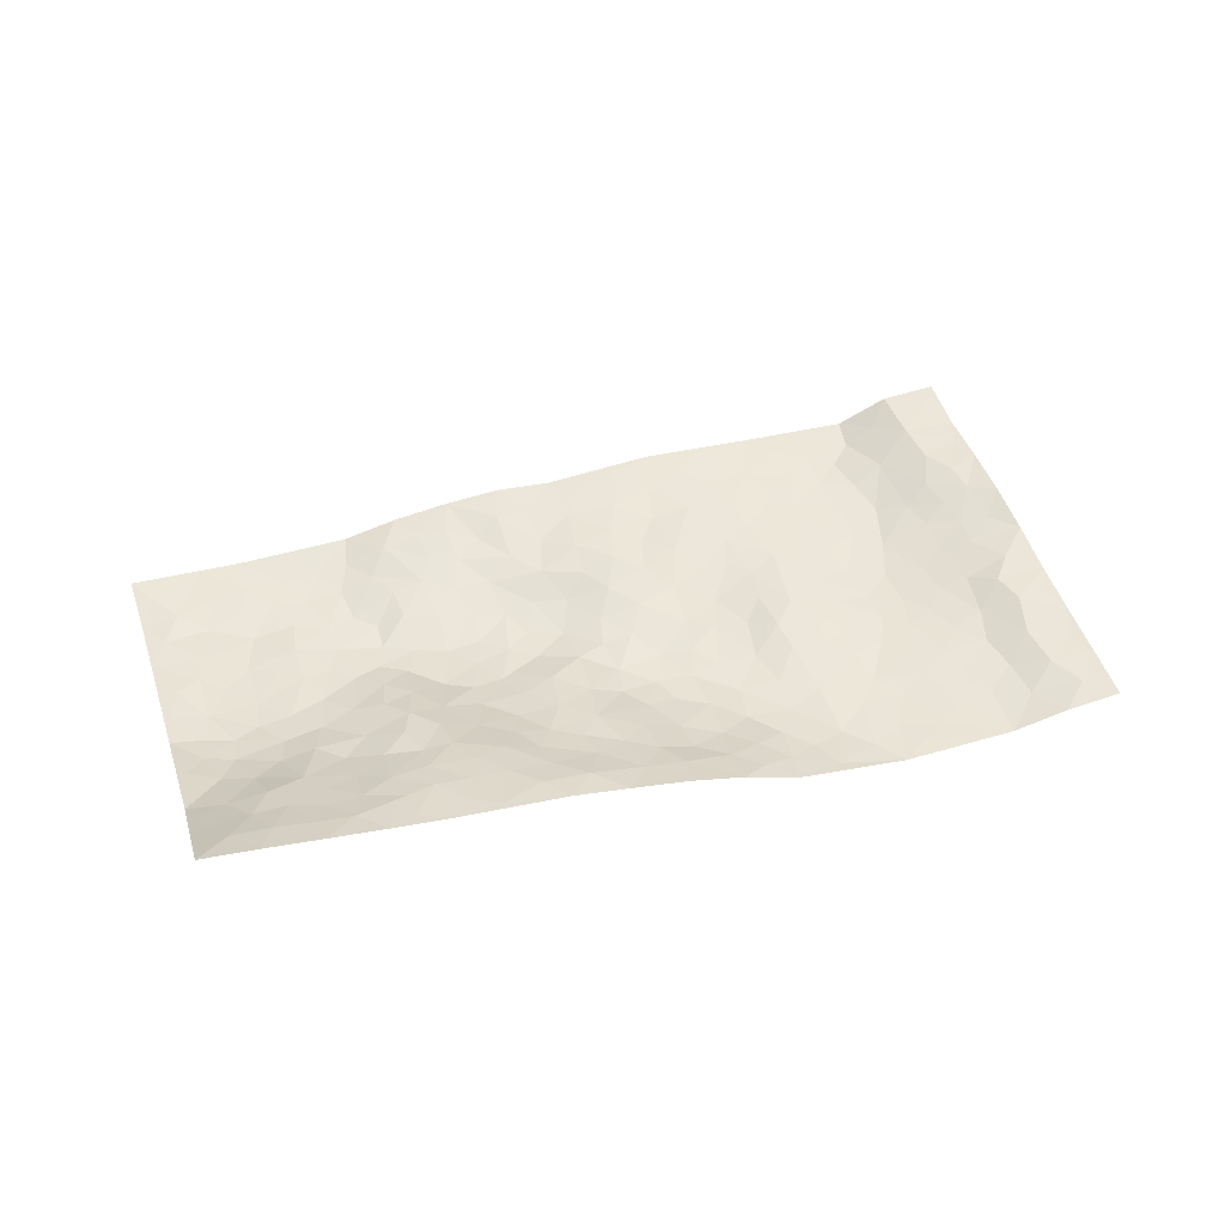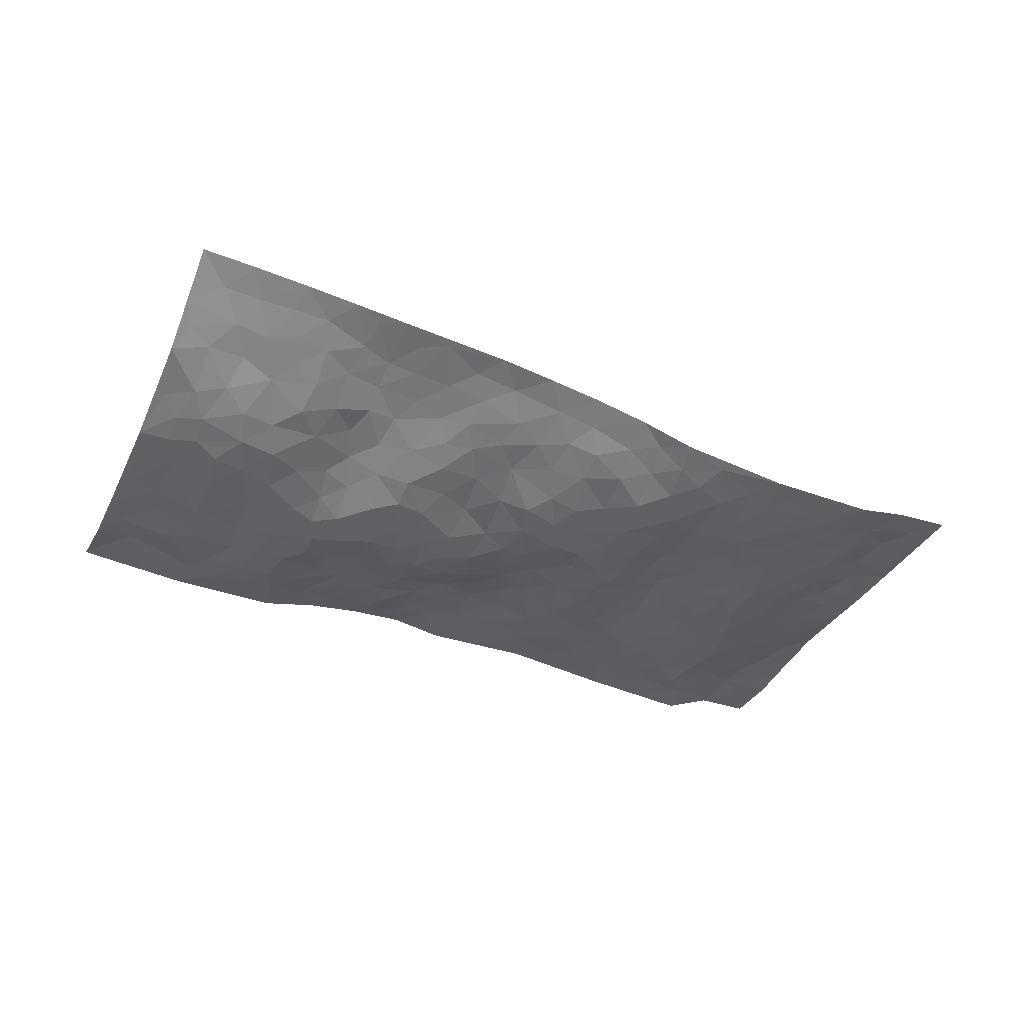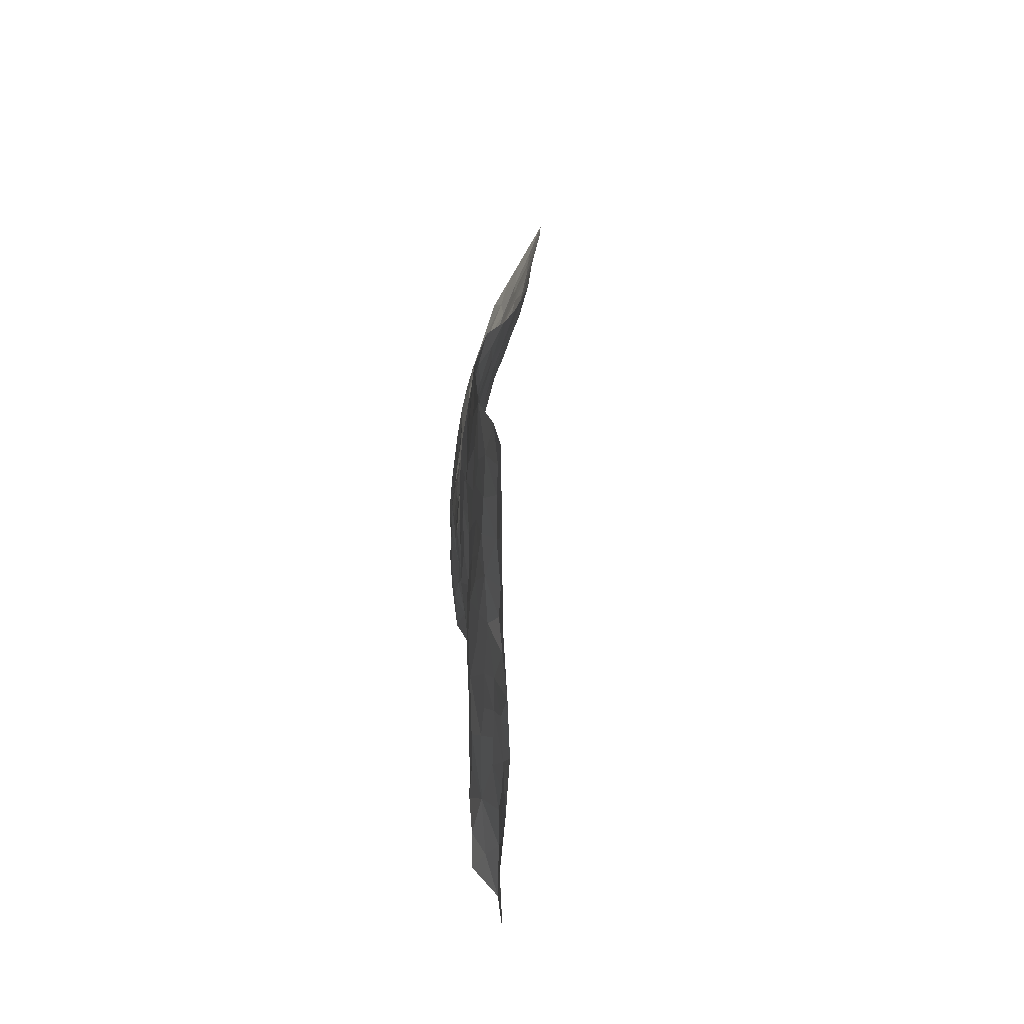
<metadata>
{"format":"obj","ext":"obj","renderer":"f3d","projection":"perspective","resolution":1024,"background":"white","views":[{"elev":50.2,"azim":154.0,"up":"+Z"},{"elev":-37.1,"azim":147.0,"up":"+Z"},{"elev":28.6,"azim":-93.1,"up":"+Y"}]}
</metadata>
<code>
v -0.8994 0.136 0.02686
v -0.7694 1.123 0.03309
v 1.037 -0.1343 -0.0004441
v 1.17 0.7974 0.2344
v -0.6691 0.4996 0.002851
v -0.8338 0.6297 0.04041
v -0.7329 0.473 0.0186
v 0.06704 0.005428 0.01131
v -0.8667 0.3826 0.03498
v -0.7985 0.4617 0.03374
v -0.6642 0.1055 -0.02468
v -0.8829 0.2595 0.02238
v -0.5993 0.3896 -0.01965
v -0.7771 0.1197 0.02362
v -0.7251 0.4022 0.01659
v -0.4204 0.07051 -0.005801
v -0.8538 0.3183 0.02868
v -0.2014 0.2069 -0.003442
v -0.6594 0.4271 -0.002752
v -0.7672 0.2381 0.02653
v -0.8358 0.1904 0.02626
v -0.7118 0.1745 0.002111
v -0.5841 0.2202 -0.02513
v -0.643 0.1763 -0.02266
v -0.7674 0.326 0.02642
v -0.7952 0.393 0.0319
v -0.6715 0.2828 -0.003299
v -0.592 0.3048 -0.01973
v -0.7219 0.6028 0.02101
v -0.8495 0.506 0.0443
v -0.5267 1.091 0.002431
v -0.4354 0.2957 -0.01584
v 0.3458 0.1226 6.641e-05
v -0.8009 0.876 0.03319
v -0.2435 0.4411 -0.01086
v -0.6076 0.8546 0.003184
v -0.6138 0.9346 0.007179
v -0.4492 0.5199 -0.02325
v -0.4457 0.6845 -0.01584
v -0.2818 1.058 0.003884
v -0.7862 0.8114 0.03333
v -0.513 0.6501 -0.01711
v -0.2162 0.8022 -0.01199
v -0.4003 0.3489 -0.01313
v -0.3584 0.2876 -0.01266
v -0.4026 0.2302 -0.01324
v -0.2902 0.6939 -0.007007
v -0.2191 0.6063 -0.004282
v 0.2947 0.4468 -0.0159
v -0.2339 0.2661 -0.005148
v -0.05736 0.635 -0.0221
v -0.2181 0.6765 -0.005194
v -0.2259 0.1005 0.008509
v -0.4584 0.7918 -0.009245
v -0.2987 0.2482 -0.004656
v -0.7104 0.7317 0.03109
v 0.07629 0.3529 0.006471
v 0.1684 0.3298 -0.01091
v 0.4234 0.4064 -0.01691
v 0.04861 0.56 -0.01764
v -0.02035 0.5744 -0.02229
v 0.2423 0.6066 0.0209
v -0.5139 0.4318 -0.02217
v -0.5975 0.6728 -0.00232
v -0.7655 0.9326 0.03025
v -0.4715 0.2067 -0.01402
v -0.2972 0.06439 0.006042
v -0.6578 0.5722 0.004503
v -0.5222 0.2572 -0.02211
v -0.5415 0.1045 -0.01564
v -0.177 0.03783 0.01937
v -0.5329 0.1741 -0.01627
v -0.4694 0.1296 -0.01072
v -0.3571 0.09786 -0.001451
v -0.3672 0.1665 -0.005829
v -0.721 0.8018 0.03398
v -0.7772 0.9985 0.03231
v -0.5946 0.6071 -0.007218
v 0.1933 0.9712 0.111
v -0.6378 0.7803 0.007496
v -0.4475 0.391 -0.01798
v -0.3783 0.5289 -0.01298
v 0.1521 0.565 -0.01003
v 0.0833 0.4864 -0.008891
v 0.1267 0.4166 -0.007713
v -0.03952 0.1473 0.01986
v -0.4061 0.7439 -0.01424
v -0.7611 0.6826 0.03503
v -0.5656 0.7867 -0.001954
v -0.3378 0.3573 -0.01001
v -0.523 0.3535 -0.02244
v -0.3358 0.7528 -0.01128
v -0.03916 0.5066 -0.008632
v -0.1337 0.4689 -0.02485
v -0.4867 0.7338 -0.0112
v 0.07149 0.1211 0.01652
v -0.2747 0.564 -0.0007875
v -0.234 0.3338 -0.01009
v -0.1028 0.5333 -0.02406
v -0.06036 0.4052 -0.005009
v -0.817 0.7527 0.03427
v -0.5481 0.7156 -0.008107
v -0.6598 0.6867 0.01156
v -0.2782 0.1604 -0.0005291
v -0.377 0.6015 -0.0138
v -0.5556 0.4981 -0.02004
v -0.0186 0.3422 0.01032
v -0.04773 0.2707 0.01331
v -0.3627 0.6788 -0.01221
v 0.2703 0.6979 0.04976
v 0.09267 0.2169 0.01808
v 0.03164 0.2845 0.01993
v 0.1105 0.2879 0.008327
v -0.3092 0.4206 -0.005747
v -0.1038 0.2121 0.01293
v -0.5156 0.5752 -0.0215
v -0.4331 0.4558 -0.0167
v -0.3678 0.4571 -0.009251
v -0.1666 0.5629 -0.01865
v -0.1415 0.3834 -0.01679
v -0.2212 0.5127 -0.01008
v -0.1194 0.3003 -0.009708
v 0.03249 0.4225 0.001771
v -0.4501 0.6102 -0.02193
v 0.002072 0.2127 0.02408
v -0.1329 0.1245 0.01477
v -0.2935 0.3118 -0.008037
v -0.7911 0.5611 0.03012
v -0.7341 0.5365 0.01902
v 0.2143 0.4066 -0.02394
v 0.3052 0.2085 -0.01012
v 0.218 0.4987 -0.003024
v 0.152 0.4812 -0.01482
v 0.2841 0.3671 -0.02559
v 0.9204 0.3807 0.01042
v 0.3435 0.3998 -0.01839
v 0.3732 0.2749 -0.02123
v 0.3016 0.5351 0.01422
v 0.3145 0.9498 0.1339
v -0.1382 0.6555 -0.01849
v 0.6002 0.7865 0.1391
v 0.6806 0.8881 0.1801
v -0.03691 0.8034 -0.006278
v 0.1243 0.8566 0.05004
v -0.2046 0.3905 -0.01435
v -0.3107 0.6254 -0.004939
v 0.0001574 0.06578 0.01675
v -0.08758 0.04652 0.01702
v 0.1881 -0.01013 0.02871
v 0.193 0.8394 0.06626
v 0.1462 0.6926 0.01271
v 0.512 0.1381 -0.0125
v 0.4449 0.2419 -0.01471
v 0.7242 0.434 0.02288
v 0.66 0.4601 0.03403
v 0.5364 0.07228 -0.01487
v 0.6157 0.1538 -0.02968
v 0.5273 0.3019 -0.02904
v 0.178 0.6299 0.002816
v 0.09525 0.6297 -0.01007
v 0.02178 0.7419 0.001361
v 0.07698 0.6978 -0.00128
v 0.1145 0.7875 0.02853
v 0.01903 0.6458 -0.01086
v 0.1909 0.7571 0.04265
v 0.4359 0.9281 0.1551
v 0.1675 0.9068 0.08409
v -0.08281 0.8756 -0.001441
v -0.01198 0.8953 0.02603
v -0.1378 0.8188 -0.01849
v -0.03989 1.018 0.03882
v -0.06219 0.7221 -0.02065
v -0.1511 0.7389 -0.0144
v 0.04072 0.8375 0.02357
v 0.07435 0.9938 0.08039
v 0.3806 0.6969 0.06591
v 0.3273 0.6286 0.04041
v 0.4715 0.5398 0.02216
v 0.3966 0.481 -0.001964
v 0.4195 0.6154 0.04097
v 0.5836 0.6593 0.09426
v 0.5096 0.6157 0.05981
v 0.4465 0.6743 0.06837
v 0.2534 0.894 0.1015
v 0.2528 0.7931 0.06768
v 0.3217 0.8141 0.09176
v 0.4265 0.8095 0.1154
v 0.4877 0.7225 0.09872
v 0.3768 0.5529 0.0212
v -0.6886 0.9807 0.02878
v -0.4992 0.9043 -0.00361
v -0.6877 0.8871 0.02824
v -0.6471 1.107 0.02521
v -0.7195 1.057 0.02985
v -0.6123 1.025 0.01145
v -0.5408 0.9792 0.00119
v -0.4075 1.006 -0.003301
v -0.47 0.9702 -0.003642
v -0.5138 0.8348 -0.00322
v -0.3782 0.8857 -0.01367
v -0.4439 0.8611 -0.007576
v -0.3172 0.9647 -0.007347
v -0.2003 0.9254 -0.007814
v -0.3431 1.028 0.0001718
v -0.2824 0.8741 -0.01306
v -0.2439 0.9896 -0.001055
v -0.1425 1.01 0.01778
v -0.3369 0.8258 -0.01643
v -0.1265 0.9373 0.002629
v -0.06192 0.9554 0.01962
v 0.3242 0.7436 0.07004
v 0.4234 0.7452 0.09024
v 0.3712 0.8756 0.1288
v 0.5606 0.7278 0.1139
v 0.5133 0.8014 0.1302
v 0.5703 0.8906 0.1647
v 0.4716 0.8628 0.1435
v 0.6259 0.8479 0.1615
v 0.5124 0.436 -0.007188
v 0.462 0.4775 0.001398
v 0.6256 0.5182 0.05491
v 0.5822 0.5841 0.06654
v 0.5481 0.5186 0.03294
v 0.443 0.142 -0.004753
v 0.5904 0.2656 -0.0273
v 0.5917 0.4468 0.02215
v 0.4638 0.3378 -0.02877
v 0.06413 0.9145 0.05481
v 0.01154 0.9666 0.0516
v 0.4026 0.09016 0.001014
v 0.6732 -0.06966 -0.02047
v 0.3105 0.3032 -0.02426
v 0.3878 0.3449 -0.02632
v 0.6793 0.1649 -0.0273
v 0.9249 0.8445 0.2094
v 1.071 0.1112 -0.004459
v 0.6592 0.7116 0.1239
v 0.8458 0.3814 0.008357
v 0.6481 0.6527 0.09769
v 1.106 0.3536 0.03019
v 0.7706 0.1978 -0.01426
v 0.635 0.3888 0.006972
v 0.8812 0.2 -0.01874
v 0.6806 0.3331 -0.009972
v 0.5495 -0.06445 -0.01925
v 0.1898 0.2401 0.002422
v 0.5762 0.007485 -0.02274
v 0.2421 0.2984 -0.01723
v 0.5167 0.2084 -0.01528
v 0.9682 0.14 -0.001285
v 0.7661 0.3667 0.003164
v 0.6492 0.001828 -0.02889
v 0.5706 0.3594 -0.01427
v 0.7205 0.2836 -0.01385
v 0.3826 0.193 -0.008756
v 0.5777 0.2039 -0.0283
v 0.3394 0.04447 0.01028
v 0.4307 -0.04615 0.00781
v 0.3097 -0.02772 0.02281
v 0.281 0.08838 0.004059
v 0.1564 0.1618 0.007296
v 0.2357 0.1707 0.002848
v 0.6933 0.06157 -0.03153
v 0.8956 0.3106 -0.003489
v 0.8391 0.1153 -0.02888
v 0.7218 -0.01014 -0.02848
v 0.7833 0.2871 -0.005532
v 0.8255 0.2359 -0.01248
v 0.9889 0.1983 0.003815
v 0.8834 0.4547 0.0291
v 0.7721 0.0483 -0.02537
v 0.8438 0.04238 -0.02342
v 0.9505 0.2462 -0.003144
v 1.049 0.213 0.007119
v 1.006 0.3086 0.01182
v 0.6873 0.2296 -0.02383
v 0.8933 -0.008566 -0.008564
v 0.405 0.01971 0.008403
v 0.4838 0.01341 -0.0003889
v 0.1473 0.07096 0.01681
v 0.2178 0.05583 0.01807
v 1.138 0.5855 0.1078
v 0.8019 -0.02286 -0.01935
v 0.7457 0.1228 -0.02346
v 1.078 0.2832 0.01819
v 1.036 0.374 0.02405
v 0.9023 0.1355 -0.01538
v 0.6141 0.0739 -0.02917
v 0.7932 -0.1001 -0.01842
v 0.6197 0.3205 -0.01695
v 1.007 -0.06721 -0.004259
v 1.054 -0.01146 -0.01404
v 0.9237 0.06178 -0.0143
v 0.9737 -0.001469 -0.005924
v 0.8891 -0.1059 -0.01154
v 1.021 0.05578 -0.0076
v 0.8026 0.4535 0.027
v 0.8381 0.5206 0.05672
v 0.7318 0.5378 0.05818
v 0.9795 0.5555 0.08133
v 0.7953 0.6568 0.1071
v 1.101 0.4734 0.06639
v 0.9151 0.5201 0.057
v 0.9968 0.4642 0.04292
v 0.8934 0.6141 0.1051
v 0.9793 0.4042 0.02416
v 1.054 0.4339 0.04329
v 1.042 0.5175 0.06899
v 0.7943 0.5842 0.07418
v 0.7232 0.6216 0.0897
v 0.6608 0.5807 0.07888
v 1.027 0.6915 0.1586
v 0.888 0.733 0.1551
v 0.9757 0.6302 0.1248
v 1.061 0.6209 0.1228
v 0.9527 0.6967 0.15
v 1.152 0.6918 0.1712
v 0.8615 0.674 0.1255
v 1.122 0.6413 0.1397
v 0.9246 0.7818 0.1842
v 1.047 0.8209 0.2235
v 0.8024 0.8668 0.1948
v 1.003 0.7616 0.1909
v 1.09 0.748 0.1979
v 0.8447 0.7984 0.1784
v 0.7356 0.7849 0.1587
v 0.6679 0.7761 0.1481
v 0.7378 0.8504 0.1791
v 0.7392 0.7097 0.1298
v 0.8108 0.7362 0.1454
f 29 6 128
f 12 21 20
f 26 10 9
f 55 45 46
f 27 19 15
f 26 9 17
f 101 6 88
f 12 1 21
f 7 15 19
f 125 86 96
f 84 123 85
f 129 29 128
f 25 27 15
f 12 20 17
f 73 75 66
f 22 14 11
f 26 17 25
f 9 12 17
f 25 15 26
f 5 129 7
f 52 146 48
f 55 18 50
f 7 19 5
f 20 27 25
f 124 82 105
f 41 76 34
f 20 14 22
f 14 20 21
f 14 21 1
f 24 22 11
f 24 27 22
f 72 66 69
f 69 32 91
f 70 24 11
f 24 23 27
f 17 20 25
f 27 20 22
f 10 15 7
f 10 26 15
f 23 28 27
f 27 13 19
f 28 23 69
f 13 27 28
f 119 121 94
f 10 7 129
f 6 30 128
f 9 10 30
f 36 192 80
f 80 102 89
f 118 81 44
f 64 103 78
f 115 126 86
f 45 32 46
f 91 63 13
f 129 68 29
f 95 87 54
f 95 54 199
f 202 40 204
f 82 97 105
f 29 88 6
f 18 55 104
f 148 126 71
f 38 82 124
f 50 18 122
f 117 82 38
f 5 19 106
f 82 117 118
f 80 64 102
f 127 45 55
f 194 77 190
f 98 35 114
f 39 124 105
f 127 50 98
f 106 19 13
f 66 75 46
f 39 95 42
f 63 117 38
f 95 89 102
f 101 56 76
f 51 140 99
f 18 53 126
f 62 83 132
f 45 127 90
f 112 113 57
f 103 29 68
f 130 85 58
f 109 39 105
f 35 94 121
f 113 246 58
f 151 165 163
f 120 100 94
f 114 127 98
f 192 190 65
f 95 39 87
f 36 191 37
f 67 104 74
f 56 101 88
f 13 63 106
f 192 34 76
f 268 241 243
f 108 115 125
f 93 84 60
f 133 84 85
f 156 288 157
f 101 76 41
f 80 103 64
f 105 97 146
f 99 61 51
f 92 109 47
f 125 96 111
f 158 227 153
f 75 104 55
f 69 66 32
f 81 91 32
f 106 78 68
f 42 64 78
f 77 34 65
f 24 70 72
f 75 73 16
f 16 71 67
f 2 34 77
f 13 28 91
f 103 56 88
f 56 80 76
f 72 69 23
f 11 16 70
f 16 73 70
f 16 67 74
f 115 18 126
f 24 72 23
f 73 72 70
f 16 74 75
f 72 73 66
f 32 45 44
f 84 83 60
f 66 46 32
f 78 106 116
f 117 63 81
f 67 53 104
f 103 68 78
f 69 91 28
f 36 80 89
f 106 38 116
f 106 68 5
f 81 118 117
f 62 132 138
f 32 44 81
f 53 67 71
f 57 58 85
f 123 100 107
f 93 60 61
f 33 230 224
f 8 96 147
f 132 133 130
f 140 48 119
f 93 100 123
f 122 98 50
f 164 60 160
f 53 71 126
f 125 112 108
f 193 194 195
f 75 55 46
f 63 91 81
f 56 103 80
f 196 198 31
f 18 104 53
f 121 48 97
f 38 106 63
f 118 97 82
f 97 35 121
f 51 172 140
f 130 134 49
f 87 39 109
f 288 252 263
f 97 114 35
f 47 43 92
f 57 113 58
f 248 130 58
f 34 101 41
f 114 90 127
f 116 124 42
f 145 94 35
f 118 114 97
f 167 79 175
f 98 145 35
f 85 123 57
f 43 47 52
f 199 36 89
f 42 78 116
f 159 83 62
f 88 29 103
f 74 104 75
f 118 44 90
f 173 140 172
f 42 95 102
f 190 192 37
f 65 190 77
f 89 95 199
f 125 111 112
f 92 87 109
f 18 115 122
f 177 180 176
f 112 57 107
f 109 105 146
f 93 94 100
f 285 286 275
f 96 86 147
f 137 232 131
f 57 123 107
f 87 92 208
f 49 134 136
f 132 130 49
f 161 164 162
f 50 127 55
f 122 108 107
f 122 107 100
f 48 140 52
f 118 90 114
f 99 119 94
f 123 84 93
f 36 37 192
f 48 121 119
f 120 122 100
f 39 42 124
f 38 124 116
f 248 58 246
f 44 45 90
f 98 122 120
f 146 52 47
f 94 93 99
f 168 209 170
f 212 183 188
f 202 197 200
f 42 102 64
f 107 108 112
f 99 93 61
f 8 280 96
f 112 111 113
f 125 115 86
f 115 108 122
f 128 30 10
f 5 68 129
f 10 129 128
f 132 49 138
f 83 84 133
f 130 133 85
f 83 133 132
f 248 134 130
f 156 152 224
f 151 110 165
f 212 186 211
f 153 224 249
f 254 251 244
f 246 261 262
f 225 158 249
f 49 136 179
f 185 184 150
f 214 188 181
f 181 188 182
f 161 163 174
f 143 170 172
f 110 211 185
f 184 79 167
f 174 228 169
f 62 110 159
f 163 150 144
f 210 169 229
f 170 143 168
f 176 211 110
f 98 120 145
f 94 145 120
f 48 146 97
f 109 146 47
f 148 86 126
f 147 86 148
f 71 8 148
f 8 147 148
f 244 276 254
f 232 136 134
f 174 143 161
f 60 83 160
f 163 162 151
f 159 160 83
f 261 281 262
f 259 281 149
f 219 220 59
f 246 113 111
f 33 255 131
f 157 256 152
f 137 255 153
f 230 278 279
f 262 260 33
f 154 155 242
f 131 255 137
f 248 131 232
f 281 280 149
f 259 258 278
f 220 179 59
f 159 151 160
f 162 160 151
f 164 61 60
f 228 174 144
f 144 174 163
f 159 110 151
f 161 172 164
f 186 184 185
f 161 162 163
f 61 164 51
f 160 162 164
f 187 217 213
f 150 163 165
f 205 202 200
f 79 184 139
f 170 43 173
f 174 169 143
f 161 143 172
f 167 144 150
f 176 180 183
f 172 170 173
f 223 226 221
f 185 150 165
f 99 140 119
f 207 206 203
f 172 51 164
f 43 52 173
f 173 52 140
f 167 175 228
f 228 229 169
f 210 168 169
f 177 110 62
f 189 138 179
f 62 138 177
f 136 232 233
f 181 182 222
f 150 184 167
f 178 180 189
f 49 179 138
f 177 138 189
f 180 178 182
f 178 179 220
f 307 308 304
f 222 223 221
f 215 187 188
f 176 183 212
f 187 213 186
f 214 215 188
f 185 211 186
f 237 181 239
f 182 188 183
f 110 185 165
f 216 215 141
f 211 176 212
f 182 183 180
f 176 110 177
f 213 184 186
f 178 189 179
f 177 189 180
f 195 190 37
f 197 198 200
f 195 194 190
f 34 192 65
f 80 192 76
f 37 196 195
f 194 2 77
f 193 2 194
f 196 37 191
f 31 193 195
f 198 196 191
f 31 195 196
f 199 201 191
f 197 204 31
f 198 191 201
f 31 198 197
f 201 199 54
f 36 199 191
f 54 208 201
f 208 43 205
f 208 54 87
f 198 201 200
f 206 205 203
f 43 170 203
f 210 207 209
f 40 202 206
f 31 204 40
f 197 202 204
f 208 205 200
f 43 203 205
f 205 206 202
f 203 209 207
f 171 40 207
f 40 206 207
f 208 200 201
f 43 208 92
f 170 209 203
f 168 143 169
f 207 210 171
f 168 210 209
f 188 187 212
f 212 187 186
f 166 139 213
f 184 213 139
f 237 214 181
f 215 214 141
f 216 141 218
f 213 217 166
f 142 166 216
f 217 216 166
f 187 215 217
f 216 217 215
f 237 141 214
f 142 216 218
f 223 222 182
f 179 136 59
f 223 220 219
f 267 238 251
f 237 327 141
f 223 182 178
f 158 290 253
f 220 223 178
f 59 233 227
f 233 59 136
f 248 246 131
f 153 249 158
f 251 254 267
f 223 219 226
f 111 261 246
f 297 251 238
f 276 256 157
f 167 228 144
f 229 228 175
f 175 171 229
f 229 171 210
f 260 257 33
f 265 271 272
f 266 289 283
f 269 243 250
f 249 224 152
f 266 283 271
f 227 233 137
f 253 227 158
f 325 313 320
f 135 264 275
f 310 329 239
f 270 298 297
f 249 256 225
f 275 273 269
f 311 222 221
f 155 154 299
f 234 276 157
f 310 311 299
f 222 239 181
f 221 226 155
f 266 263 252
f 242 290 244
f 264 273 275
f 273 264 243
f 242 244 154
f 276 290 225
f 288 234 157
f 240 282 302
f 275 286 306
f 225 290 158
f 234 263 284
f 241 254 276
f 233 232 137
f 137 153 227
f 264 135 238
f 244 251 154
f 260 259 257
f 227 253 219
f 33 224 255
f 154 297 299
f 240 302 307
f 297 154 251
f 264 268 243
f 253 226 219
f 271 284 263
f 277 294 293
f 290 242 253
f 241 234 284
f 59 227 219
f 242 155 226
f 252 245 231
f 157 152 156
f 257 230 33
f 152 256 249
f 278 230 257
f 262 33 131
f 224 153 255
f 259 278 257
f 134 248 232
f 230 279 224
f 96 261 111
f 261 96 280
f 280 281 261
f 246 262 131
f 252 247 245
f 268 267 241
f 283 277 272
f 288 247 252
f 275 274 285
f 295 291 294
f 267 268 264
f 263 234 288
f 309 310 299
f 290 276 244
f 283 272 271
f 267 254 241
f 265 243 241
f 236 240 285
f 297 238 270
f 303 305 298
f 241 276 234
f 221 155 299
f 272 277 293
f 250 243 287
f 286 285 240
f 284 271 265
f 271 263 266
f 295 3 291
f 225 256 276
f 241 284 265
f 289 266 231
f 3 292 291
f 321 235 323
f 293 294 296
f 279 278 258
f 245 279 258
f 279 156 224
f 260 281 259
f 280 8 149
f 262 281 260
f 231 266 252
f 267 264 238
f 306 304 270
f 283 289 295
f 243 269 273
f 236 269 250
f 294 292 296
f 274 236 285
f 269 274 275
f 250 287 293
f 245 289 231
f 236 274 269
f 156 279 247
f 242 226 253
f 247 279 245
f 243 265 287
f 288 156 247
f 265 272 293
f 296 292 236
f 293 287 265
f 295 294 277
f 277 283 295
f 236 250 296
f 289 3 295
f 292 294 291
f 293 296 250
f 300 304 308
f 325 320 235
f 329 330 326
f 270 304 303
f 270 303 298
f 309 305 301
f 135 306 270
f 299 297 298
f 298 309 299
f 238 135 270
f 300 314 305
f 303 300 305
f 304 306 307
f 300 303 304
f 282 319 315
f 322 325 235
f 275 306 135
f 307 306 286
f 240 307 286
f 308 307 302
f 302 282 308
f 308 282 315
f 305 309 298
f 310 309 301
f 310 301 329
f 310 239 311
f 222 311 239
f 299 311 221
f 319 312 315
f 312 323 316
f 301 305 318
f 305 314 316
f 300 308 315
f 316 314 312
f 312 314 315
f 315 314 300
f 323 312 324
f 316 313 318
f 282 4 317
f 330 313 325
f 4 321 324
f 235 320 323
f 282 317 319
f 312 319 317
f 326 325 322
f 316 320 313
f 316 318 305
f 142 218 327
f 327 218 141
f 316 323 320
f 324 312 317
f 4 324 317
f 321 323 324
f 318 313 330
f 328 326 322
f 326 327 329
f 329 327 237
f 326 328 327
f 322 142 328
f 327 328 142
f 329 237 239
f 301 318 330
f 326 330 325
f 330 329 301

</code>
